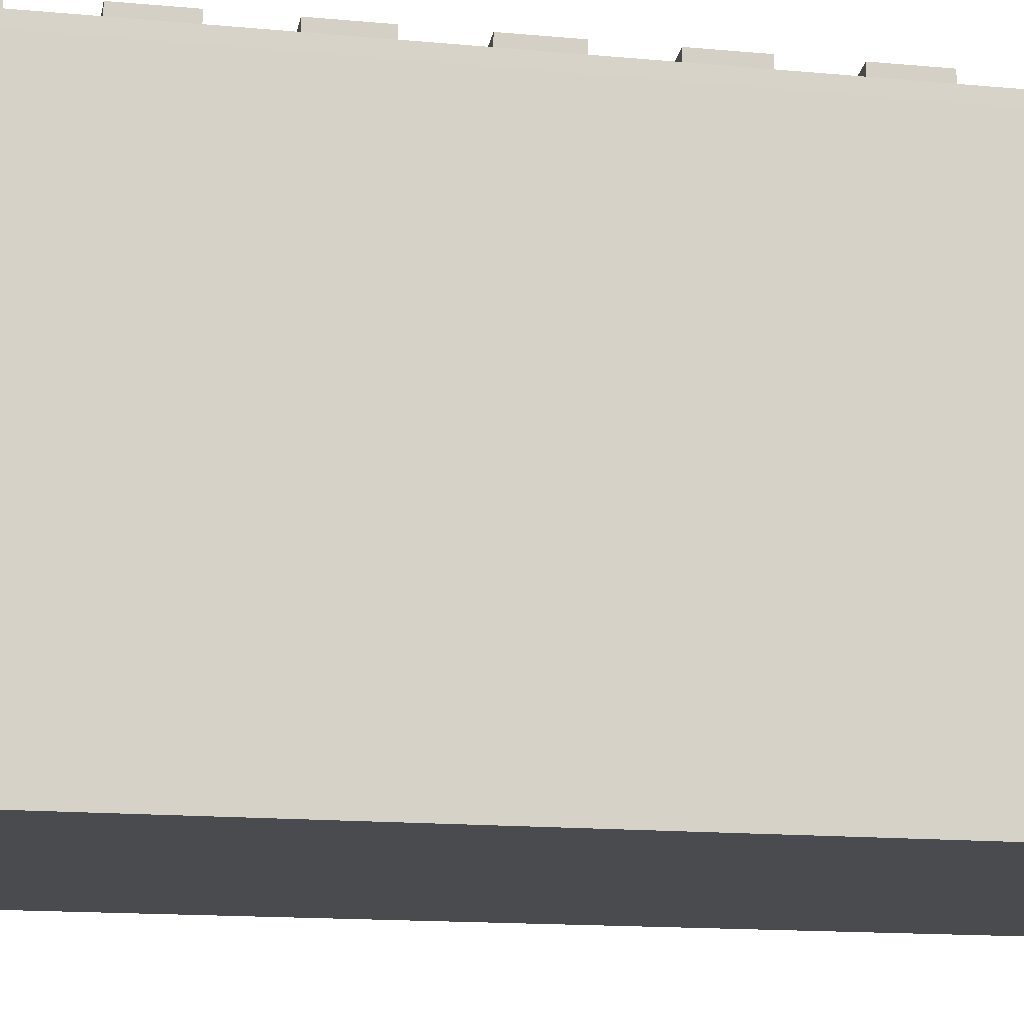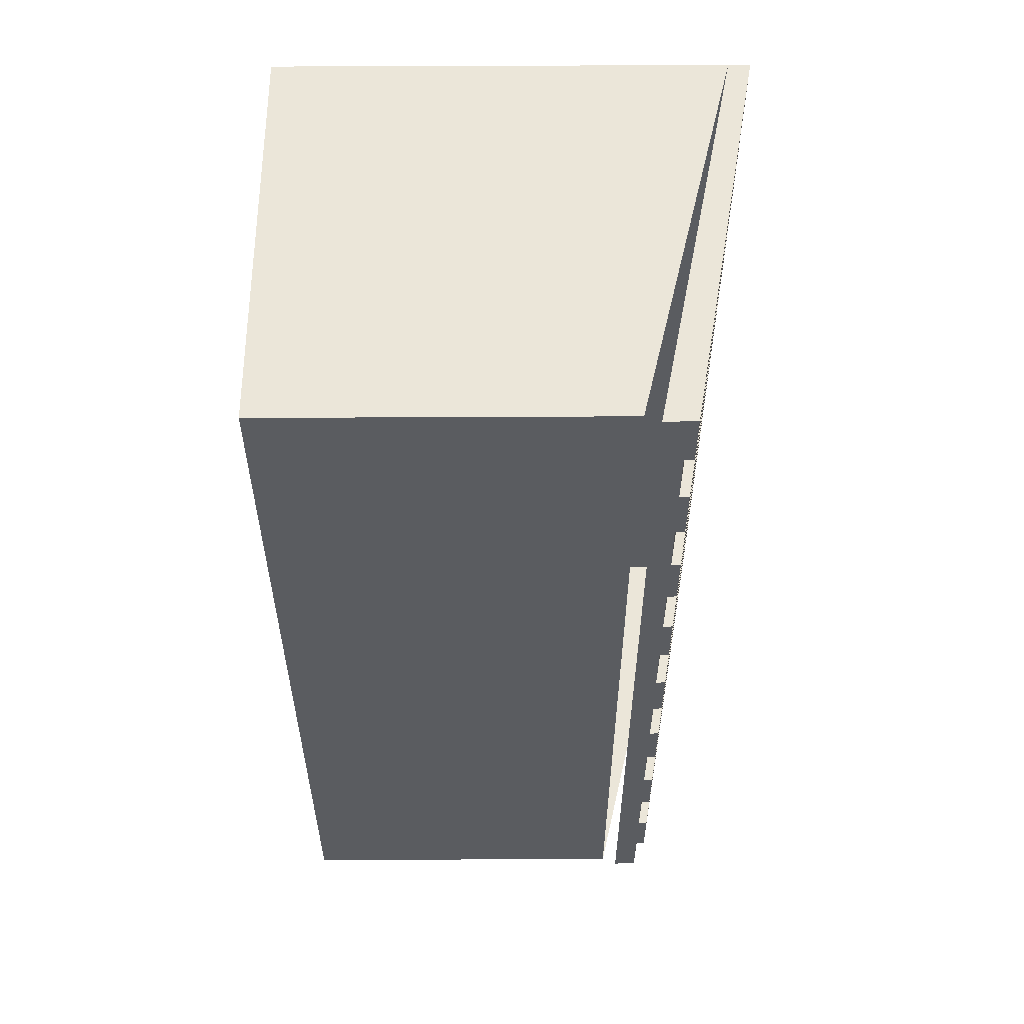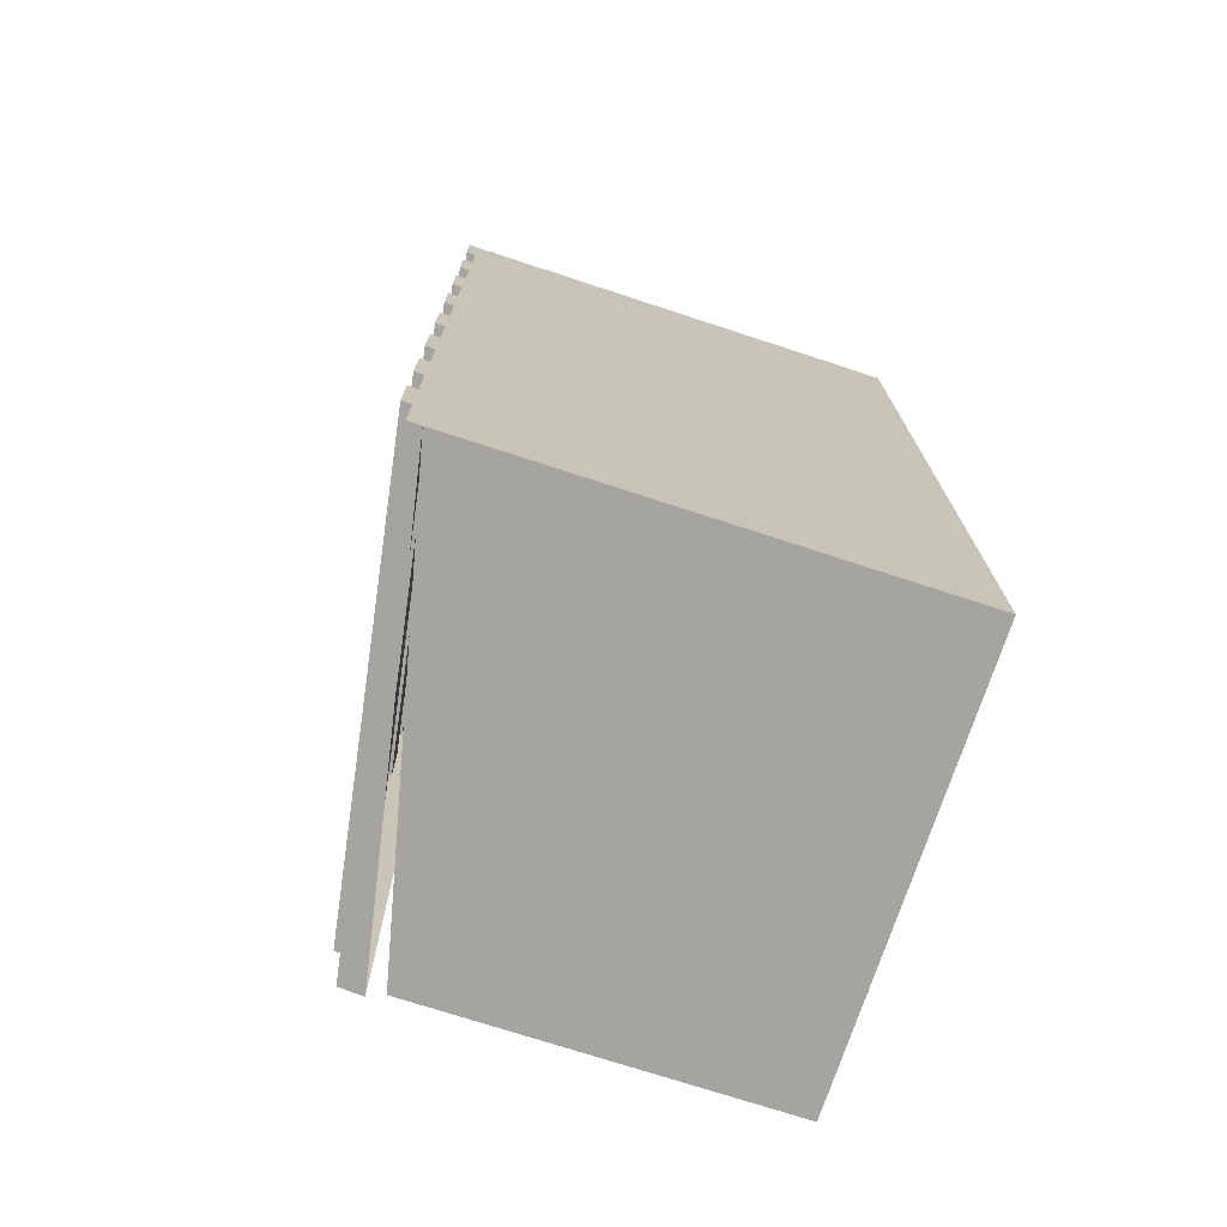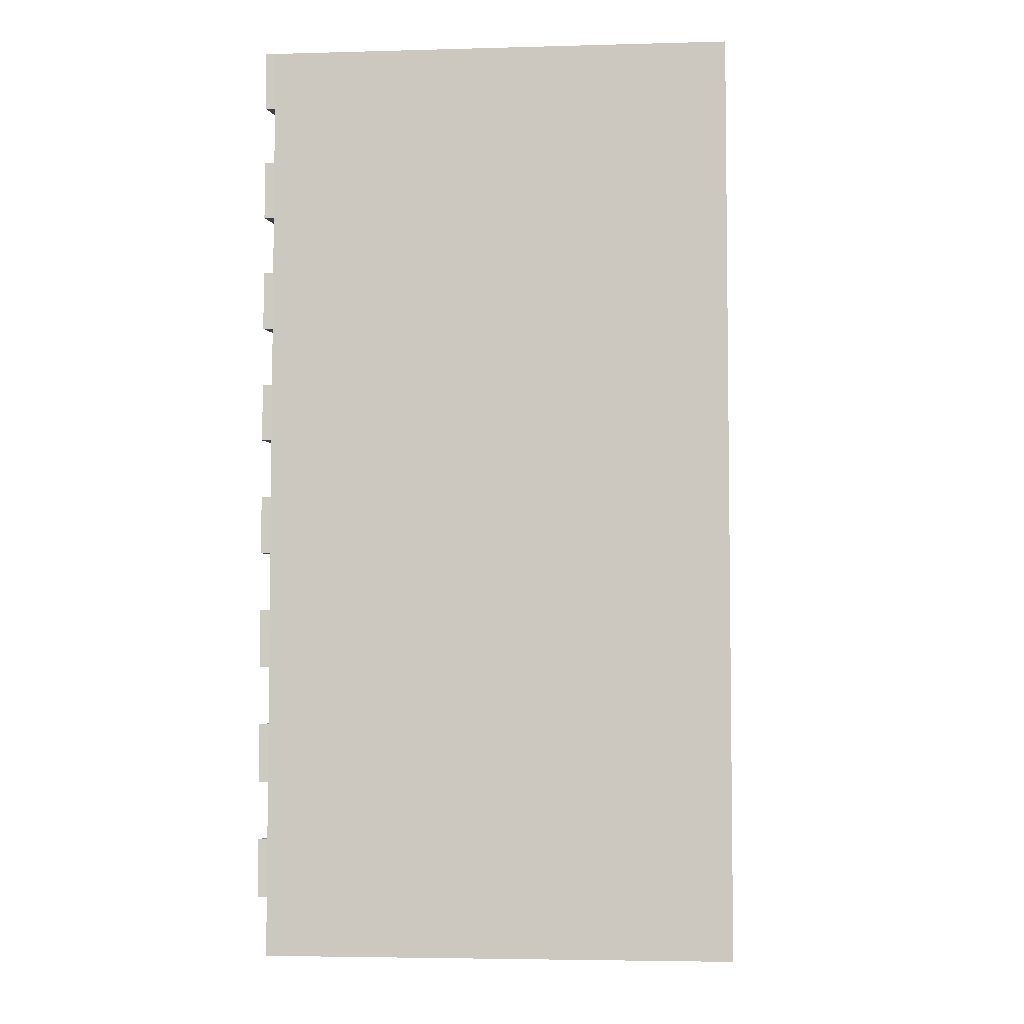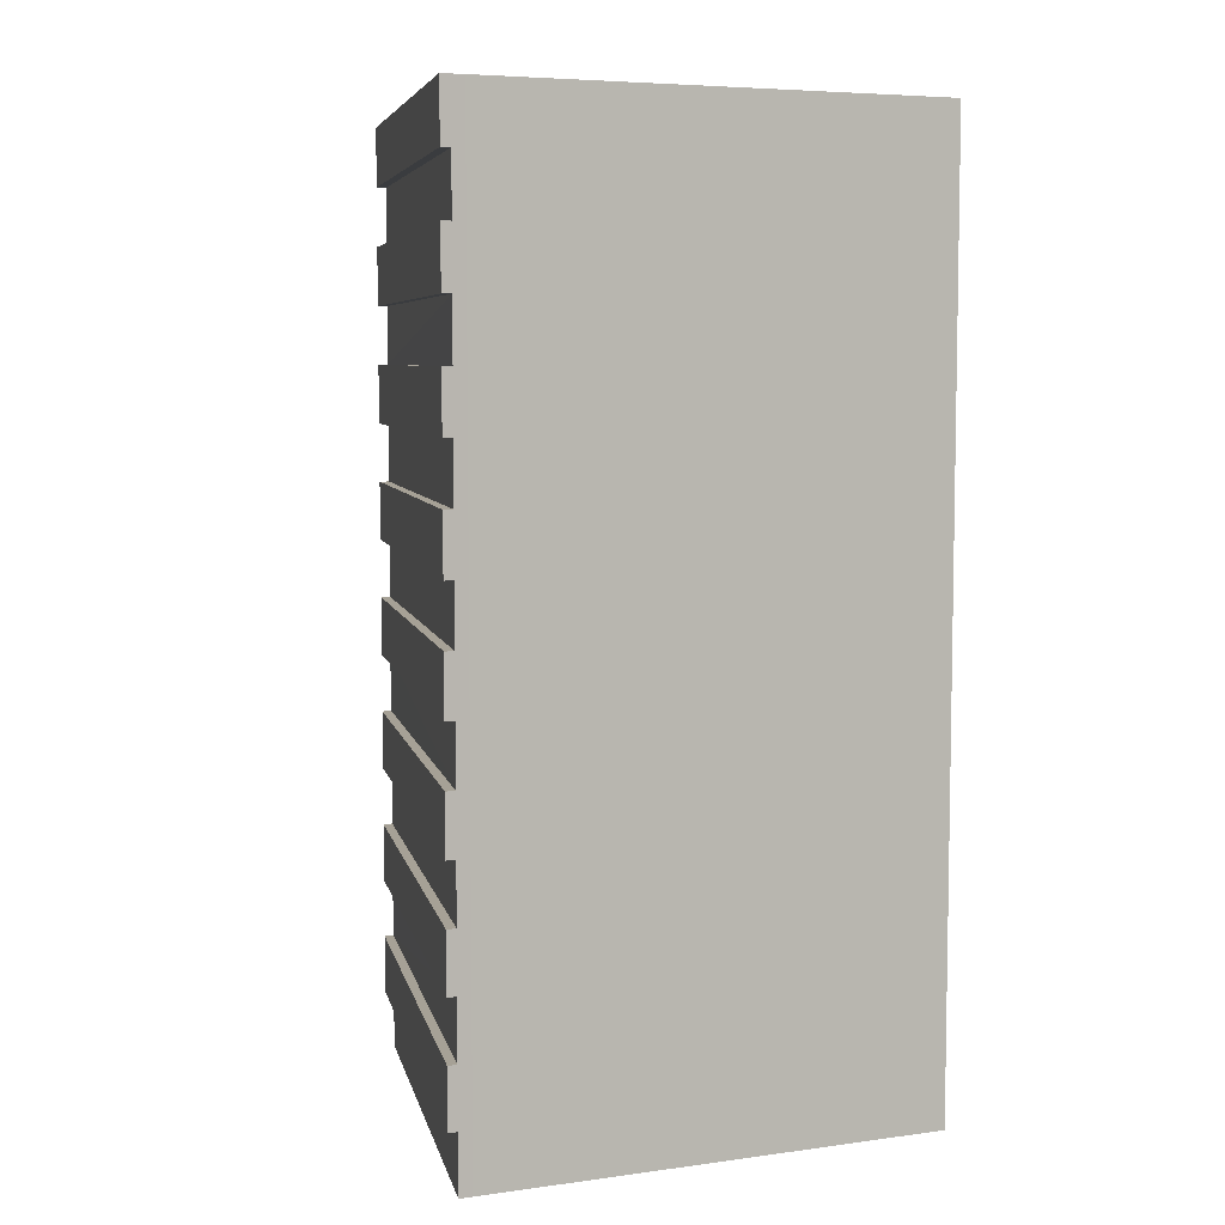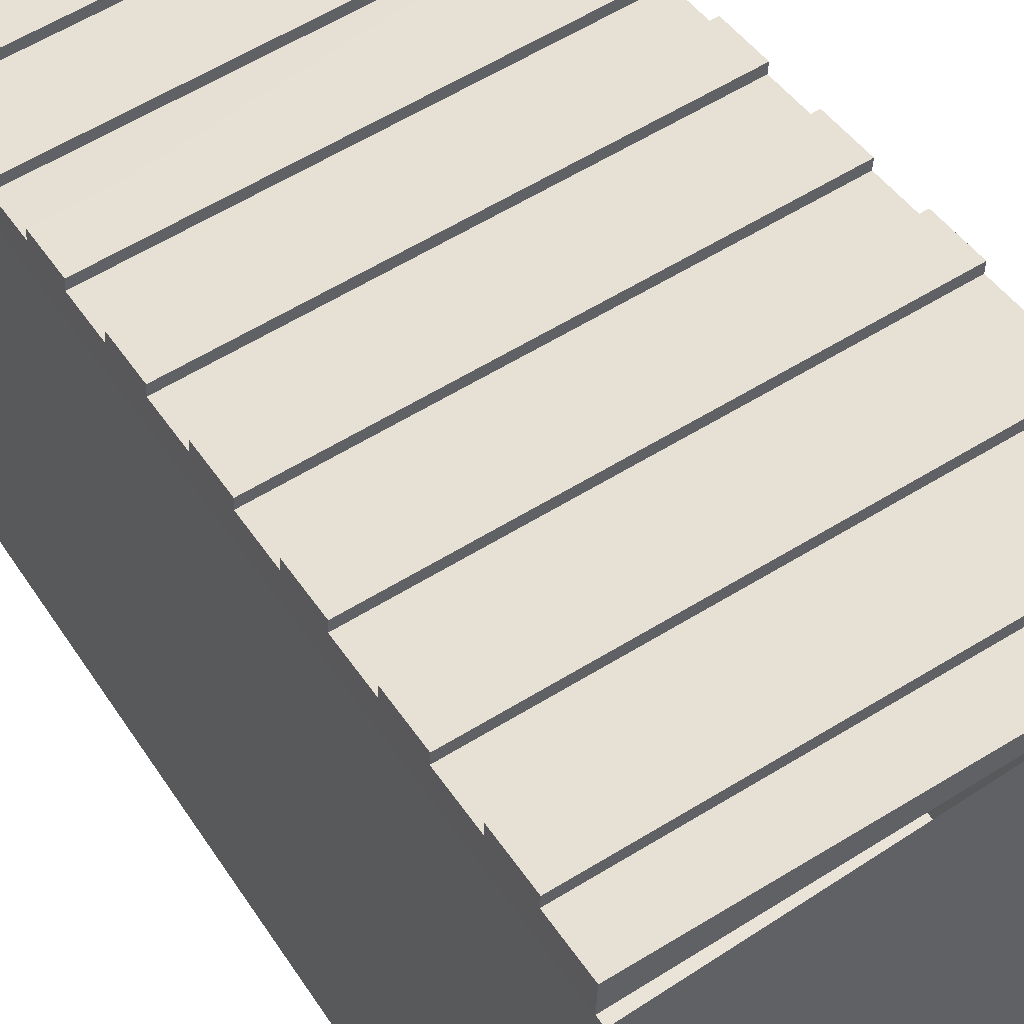
<metadata>
{"format":"obj","ext":"obj","renderer":"f3d","projection":"perspective","resolution":1024,"background":"white","views":[{"elev":-13.9,"azim":-101.9,"up":"+Y"},{"elev":55.8,"azim":89.7,"up":"+Z"},{"elev":-73.5,"azim":-108.1,"up":"+Z"},{"elev":-4.5,"azim":-85.0,"up":"+Z"},{"elev":6.2,"azim":-112.0,"up":"+Z"},{"elev":43.1,"azim":149.7,"up":"+Y"}]}
</metadata>
<code>
o Cube
v 1 1.623 -2.123
v 1 0.01235 -2.123
v 1 1.623 2.123
v 1 0.01235 2.123
v -0.9997 2.093 -2.123
v -1 0.01235 -2.123
v -0.9997 2.093 2.123
v -1 0.01235 2.123
v 1.03 1.693 -2.124
v 1.03 1.693 2.123
v 1.024 1.802 -2.124
v 1.022 1.844 2.123
v -0.9995 2.151 -2.124
v -1.002 2.194 2.123
v 1.022 1.844 -0.000351
v -1.002 2.194 -0.000351
v -1.002 2.194 -1.062
v 1.022 1.844 -1.062
v 1.022 1.844 1.061
v -1.002 2.194 1.061
v -1.002 2.194 -1.593
v 1.022 1.844 -1.593
v 1.022 1.844 1.592
v -1.002 2.194 1.592
v -1.002 2.194 0.5304
v 1.022 1.844 0.5304
v 1.022 1.844 -0.5312
v -1.002 2.194 -0.5312
v 1.022 1.844 1.857
v -1.002 2.194 1.857
v -1.002 2.194 1.327
v 1.022 1.844 1.327
v 1.022 1.844 0.7959
v -1.002 2.194 0.7959
v -1.002 2.194 0.2651
v 1.022 1.844 0.2651
v 1.022 1.844 -0.2658
v -1.002 2.194 -0.2658
v -1.002 2.194 -0.7966
v 1.022 1.844 -0.7966
v 1.022 1.844 -1.327
v -1.002 2.194 -1.327
v -1.002 2.194 -1.858
v 1.022 1.844 -1.858
v -0.9993 2.149 2.123
v -0.9994 2.15 -0.000351
v 1.024 1.802 1.061
v 1.024 1.802 -1.593
v -0.9994 2.151 -1.062
v -0.9994 2.15 -0.2658
v -0.9994 2.151 -0.5312
v -0.9994 2.151 -1.327
v -0.9994 2.15 1.061
v -0.9994 2.15 0.7959
v -0.9993 2.149 1.592
v 1.024 1.802 -0.2658
v -0.9994 2.15 0.5304
v -0.9993 2.149 1.857
v -0.9994 2.149 1.327
v 1.024 1.802 -1.858
v -0.9995 2.151 -1.593
v 1.024 1.8 0.7959
v 1.024 1.799 1.857
v 1.024 1.801 -0.5312
v 1.024 1.799 1.592
v -0.9994 2.151 -0.7966
v 1.024 1.801 -1.327
v 1.024 1.8 -0.000351
v 1.024 1.8 0.2651
v 1.024 1.799 1.327
v 1.024 1.8 0.5304
v -0.9994 2.15 0.2651
v 1.024 1.799 2.123
v 1.024 1.801 -1.062
v 1.024 1.801 -0.7966
v -0.9995 2.151 -1.858
f 3 8 4
f 7 6 8
f 6 1 2
f 1 4 2
f 4 6 2
f 30 12 29
f 7 73 45
f 11 5 13
f 38 15 37
f 41 17 18
f 34 19 33
f 43 22 44
f 31 23 32
f 35 26 36
f 39 27 40
f 27 51 64
f 22 61 48
f 46 50 5
f 68 9 56
f 41 52 42
f 65 58 63
f 47 59 70
f 71 54 62
f 68 72 69
f 51 56 64
f 74 66 75
f 48 52 67
f 11 76 60
f 33 54 34
f 15 46 68
f 40 66 39
f 26 57 71
f 32 59 31
f 19 53 47
f 37 50 38
f 18 49 74
f 44 76 43
f 36 72 35
f 23 55 65
f 29 58 30
f 56 15 68
f 67 18 74
f 47 33 19
f 69 26 71
f 75 27 64
f 48 44 22
f 72 25 35
f 63 12 73
f 70 23 65
f 52 17 42
f 58 14 30
f 66 28 39
f 59 24 31
f 76 21 43
f 54 20 34
f 50 16 38
f 45 12 14
f 3 7 8
f 7 5 6
f 6 5 1
f 1 3 4
f 4 8 6
f 30 14 12
f 7 10 73
f 11 9 5
f 38 16 15
f 41 42 17
f 34 20 19
f 43 21 22
f 31 24 23
f 35 25 26
f 39 28 27
f 27 28 51
f 22 21 61
f 13 5 76
f 5 7 46
f 76 5 61
f 7 45 58
f 55 59 7
f 59 53 7
f 7 58 55
f 61 5 52
f 52 5 49
f 54 57 7
f 57 72 7
f 7 53 54
f 66 5 51
f 66 49 5
f 50 51 5
f 72 46 7
f 10 9 68
f 9 11 60
f 60 48 9
f 48 67 9
f 63 73 10
f 70 65 10
f 65 63 10
f 9 67 74
f 74 75 9
f 75 64 9
f 62 47 10
f 47 70 10
f 68 69 10
f 69 71 10
f 71 62 10
f 9 64 56
f 41 67 52
f 65 55 58
f 47 53 59
f 71 57 54
f 68 46 72
f 51 50 56
f 74 49 66
f 48 61 52
f 11 13 76
f 33 62 54
f 15 16 46
f 40 75 66
f 26 25 57
f 32 70 59
f 19 20 53
f 37 56 50
f 18 17 49
f 44 60 76
f 36 69 72
f 23 24 55
f 29 63 58
f 56 37 15
f 67 41 18
f 47 62 33
f 69 36 26
f 75 40 27
f 48 60 44
f 72 57 25
f 63 29 12
f 70 32 23
f 52 49 17
f 58 45 14
f 66 51 28
f 59 55 24
f 76 61 21
f 54 53 20
f 50 46 16
f 45 73 12

</code>
